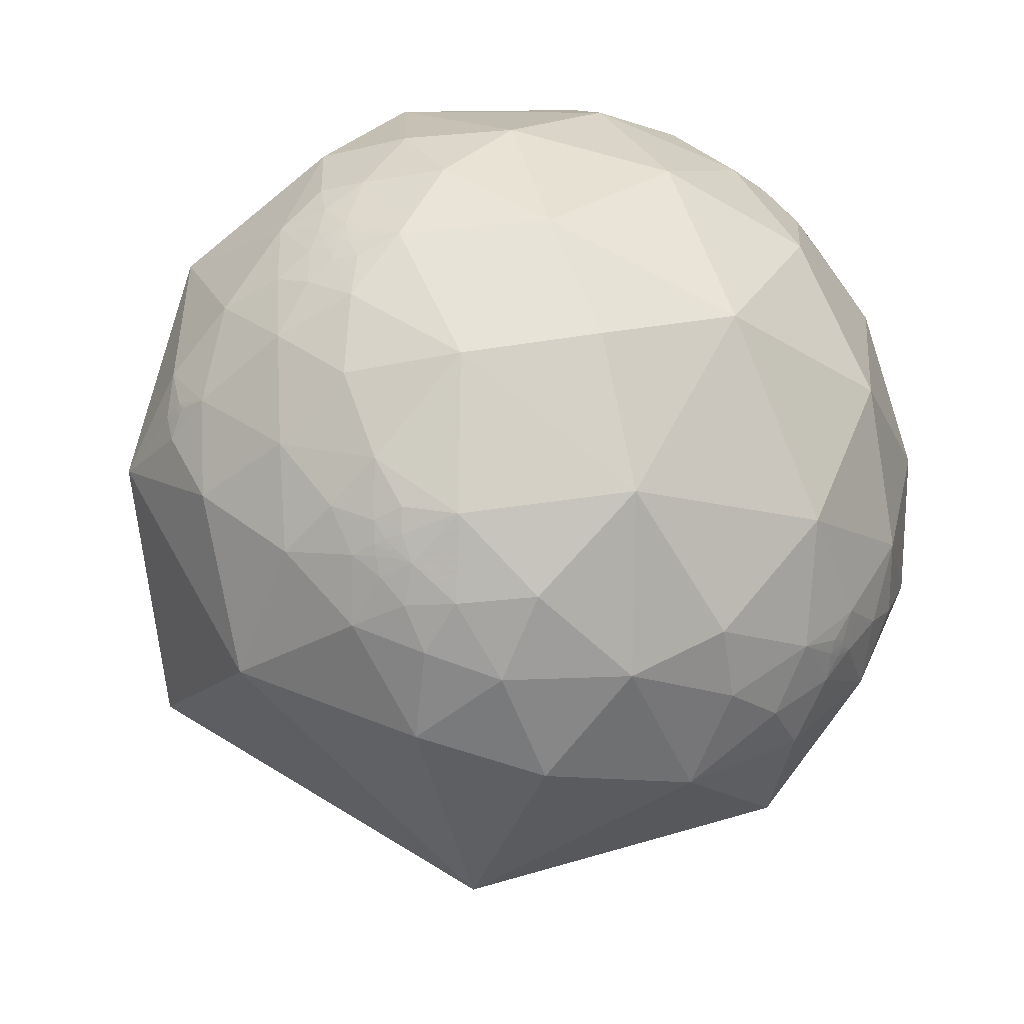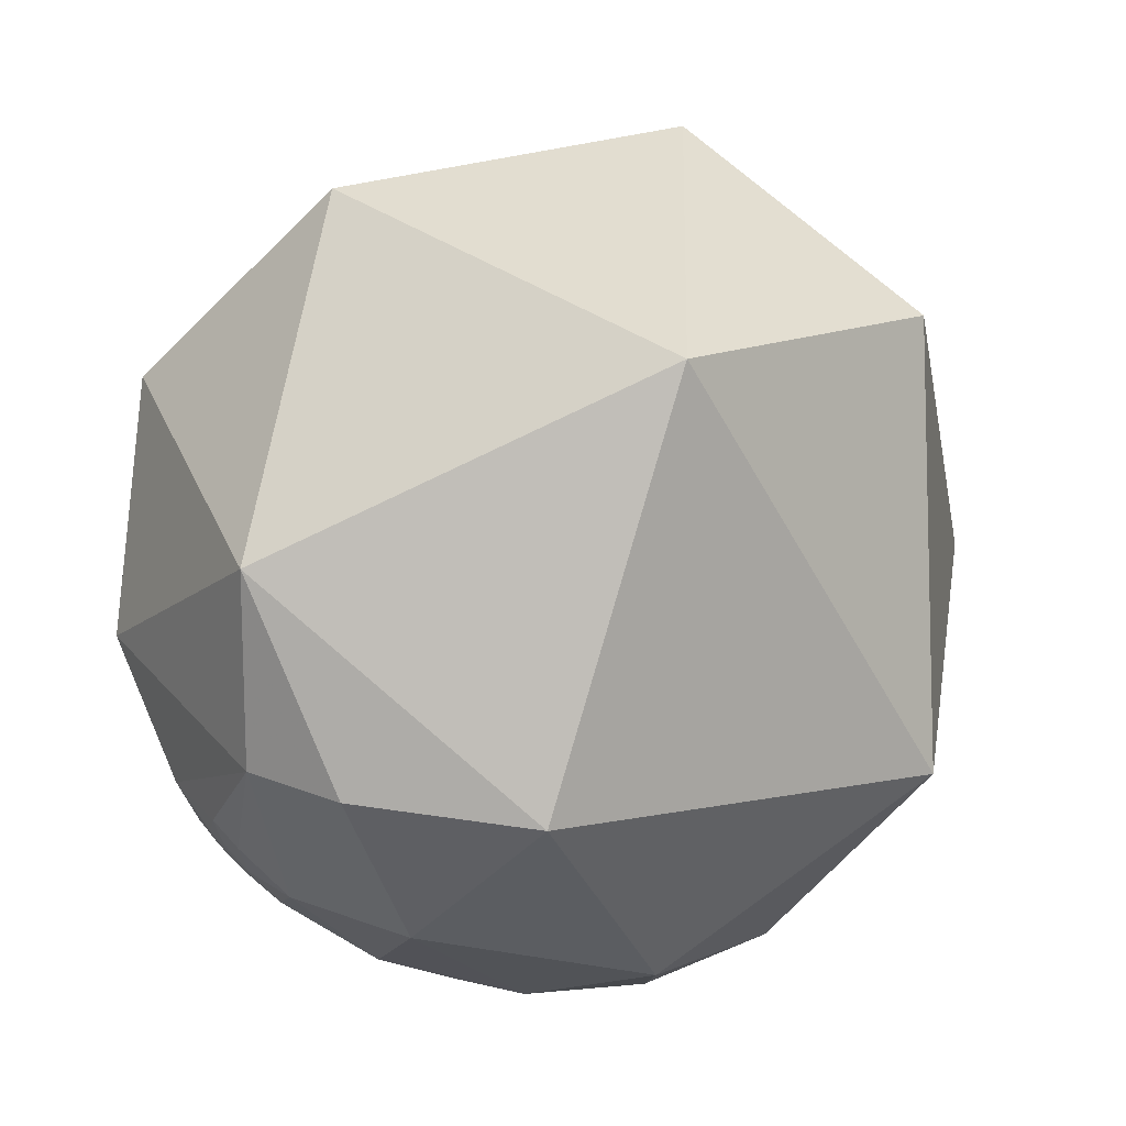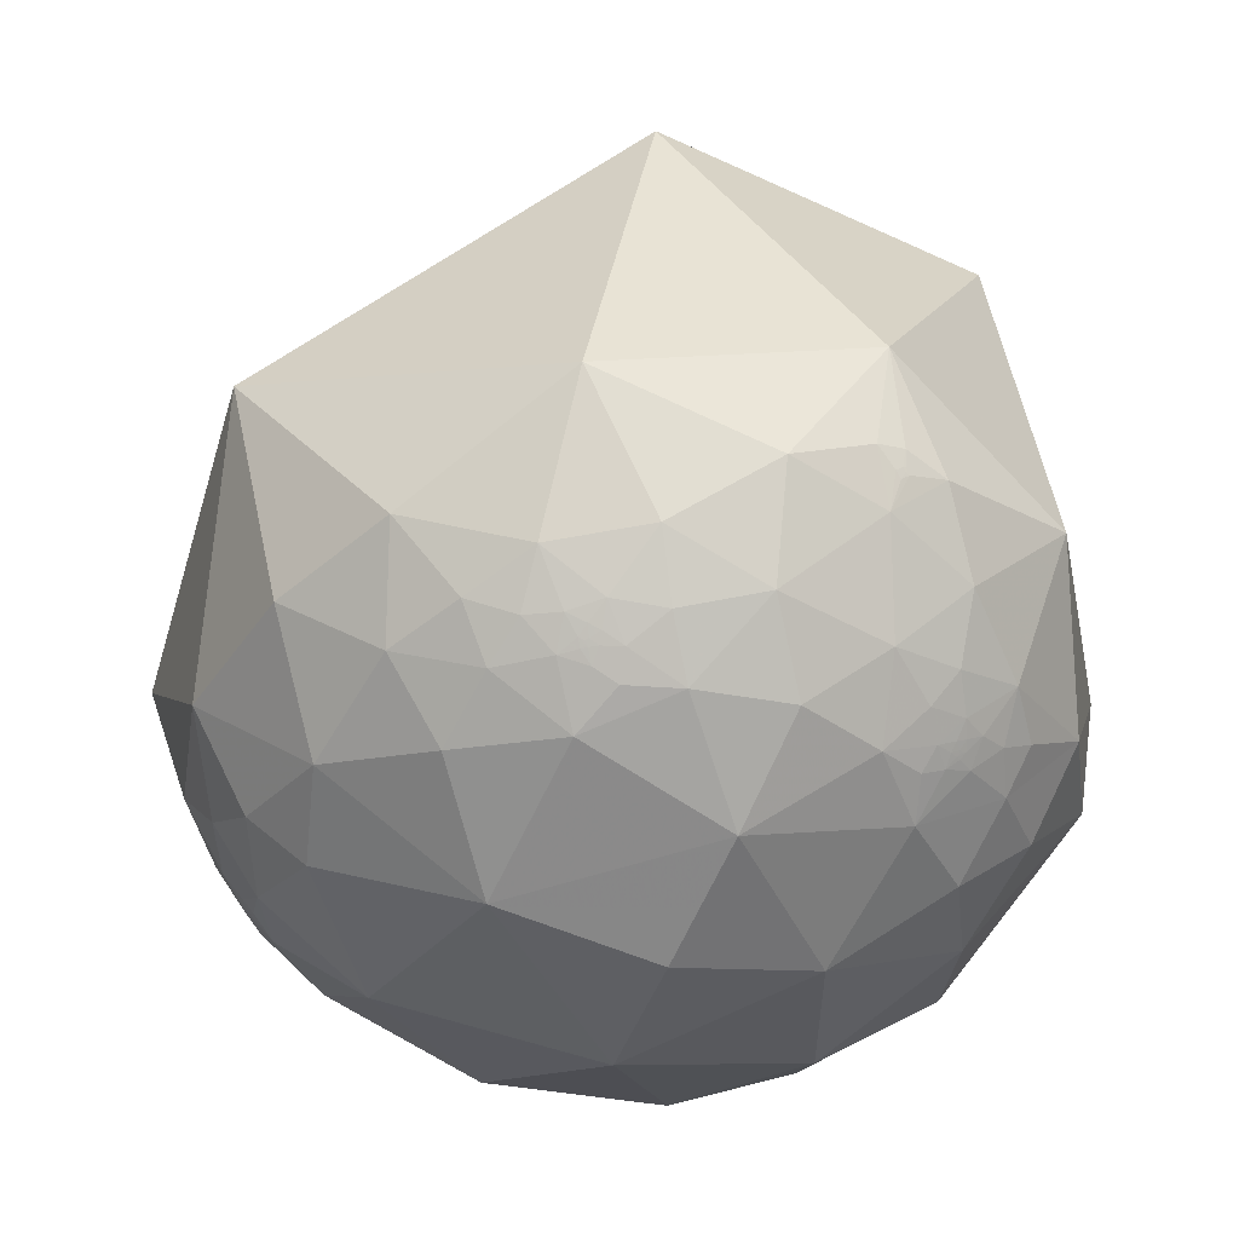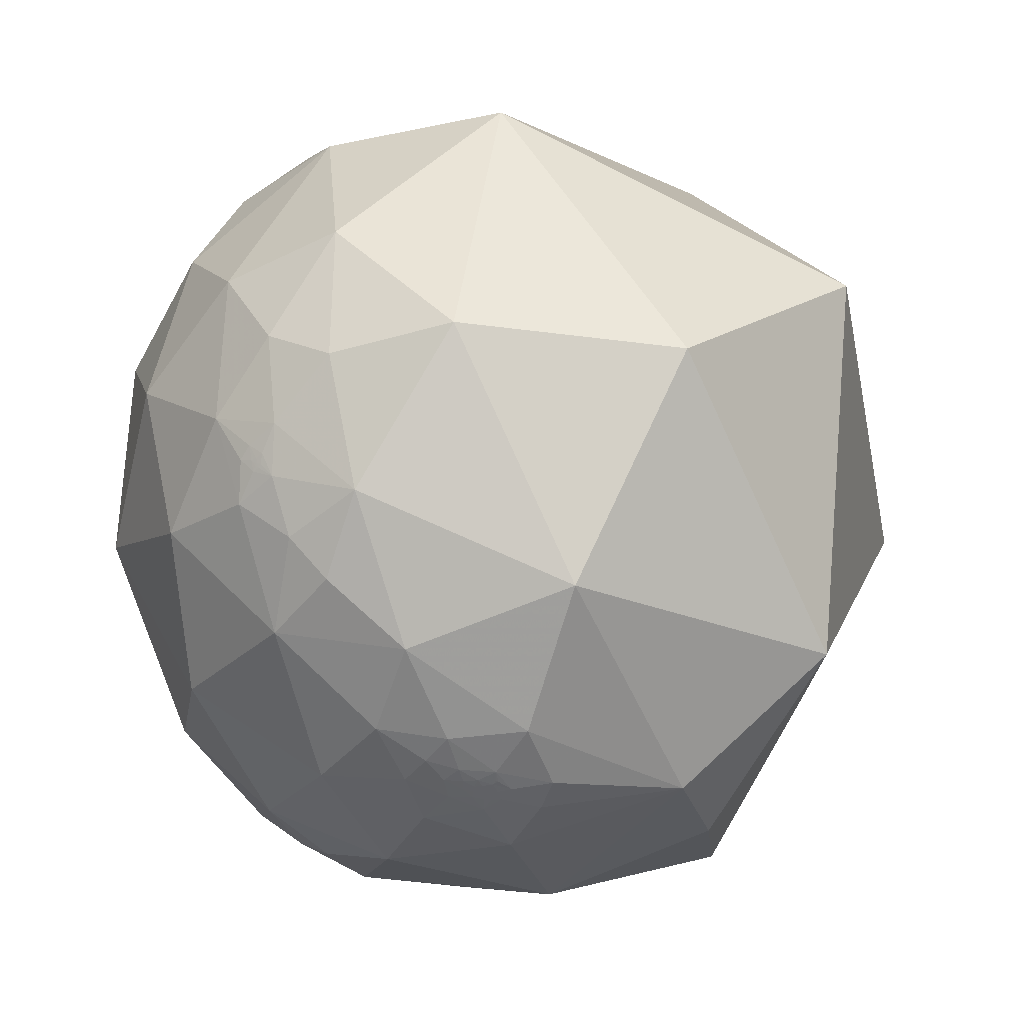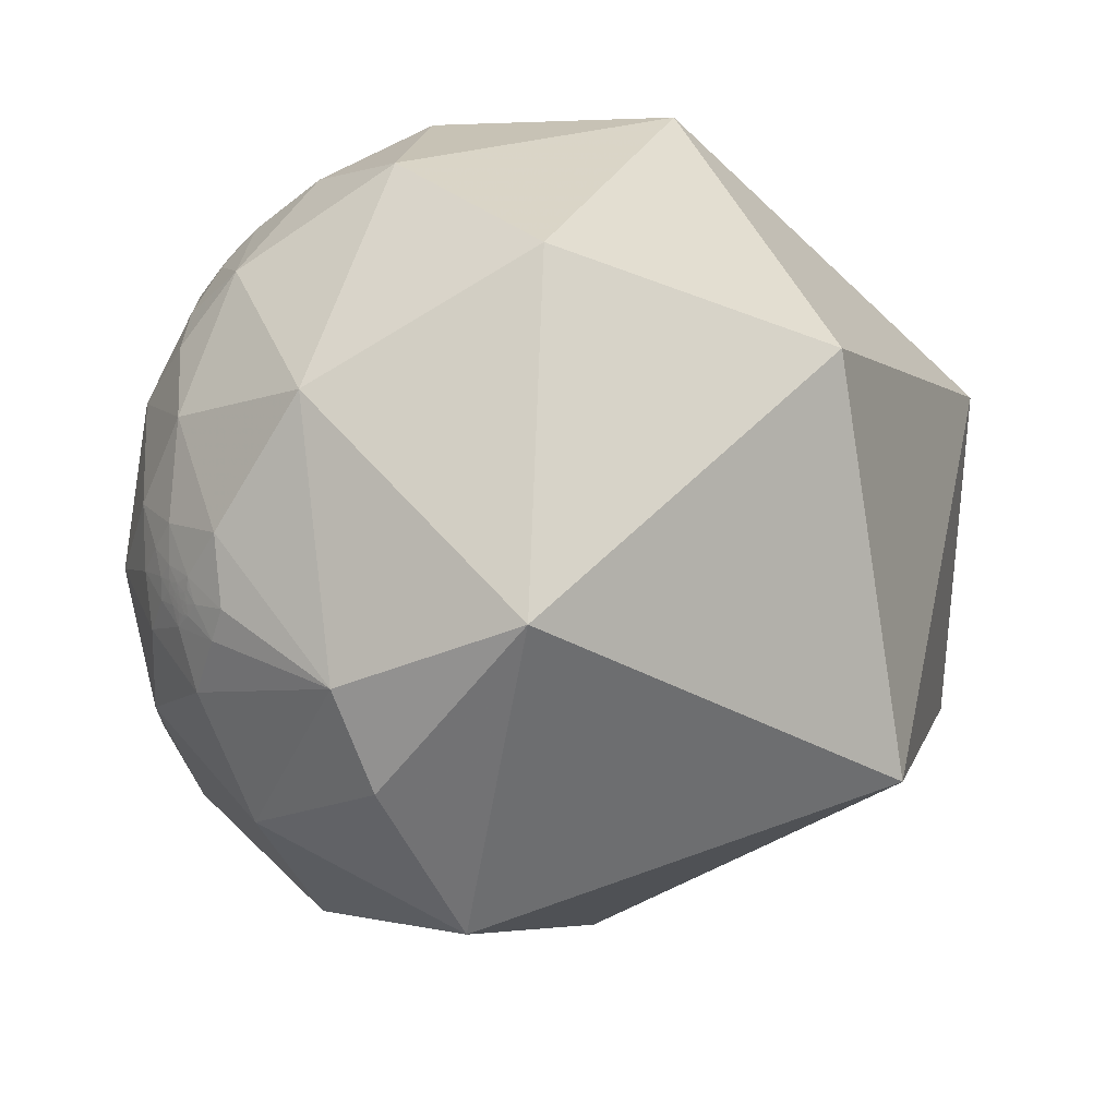
<metadata>
{"format":"obj","ext":"obj","renderer":"f3d","projection":"perspective","resolution":1024,"background":"white","views":[{"elev":-23.4,"azim":-20.1,"up":"+Z"},{"elev":60.3,"azim":129.2,"up":"+Y"},{"elev":-42.6,"azim":-125.1,"up":"+Y"},{"elev":46.3,"azim":87.1,"up":"+Z"},{"elev":21.5,"azim":136.7,"up":"+Z"}]}
</metadata>
<code>
v 0.9507 -0.2528 0.1797
v 0.9474 -0.2998 0.1119
v 0.9679 -0.2148 0.1309
v 0.9691 -0.1811 0.1671
v 0.9028 -0.3588 0.2372
v 0.7307 -0.5727 0.3716
v 0.6166 -0.7854 0.0549
v 0.8716 -0.4885 0.04204
v 0.9598 -0.02983 0.2789
v 0.8512 -0.2878 0.439
v 0.947 -0.2042 0.2479
v 0.947 0.3188 0.03895
v 0.9906 0.02438 0.1344
v 0.7224 0.6566 0.2168
v 0.3859 0.3436 0.8562
v 0.8117 0.07742 0.5789
v -0.2675 -0.7654 0.5853
v -0.004026 -0.6622 0.7493
v 0.02508 -0.4103 0.9116
v -0.4219 -0.4281 0.7992
v 0.6136 -0.3826 0.6908
v 0.4387 -0.8089 0.3915
v 0.07906 -0.87 0.4867
v 0.1811 -0.9805 0.07649
v 0.341 -0.4293 0.8363
v 0.3497 -0.1584 0.9234
v -0.2405 -0.9346 0.262
v -0.04375 0.7685 0.6383
v -0.3564 -0.02356 0.934
v -0.6391 -0.4897 0.593
v -0.4871 -0.6492 0.5842
v -0.8174 0.4966 0.2919
v -0.8925 -0.2583 0.3699
v -0.4396 -0.7879 0.4312
v -0.7704 -0.6371 0.02466
v -0.6502 -0.7531 -0.1003
v -0.4326 -0.8979 -0.08187
v -0.6416 -0.7618 0.0895
v -0.5465 -0.8027 0.2387
v -0.7551 -0.5643 0.3337
v -0.8584 -0.4906 0.1499
v -0.7699 -0.6124 0.1796
v -0.8909 -0.449 -0.06875
v -0.9374 -0.3463 0.0368
v -0.9264 -0.3735 -0.0471
v -0.9201 -0.3866 -0.06294
v 0.9908 -0.06679 0.1179
v 0.9807 -0.1005 0.1674
v 0.9856 -0.09522 0.1396
v -0.9421 -0.3288 -0.06552
v -0.7172 -0.6814 0.146
v -0.9307 -0.3612 -0.0576
v -0.9281 -0.3684 -0.05398
v -0.927 -0.3708 -0.05717
v 0.2303 -0.5645 0.7926
v 0.5216 -0.6403 0.5638
v 0.4502 -0.6333 0.6295
v 0.3325 -0.6897 0.6433
v 0.4666 -0.5839 0.6643
v 0.4259 -0.5547 0.7148
v 0.4359 -0.6128 0.6592
v -0.5959 -0.6802 0.4269
v -0.6726 -0.6006 0.4322
v -0.6662 -0.6998 0.2579
v -0.6664 -0.6992 0.2589
v -0.666 -0.7003 0.2568
v -0.666 -0.7 0.2577
v -0.6268 -0.7552 0.1919
v 0.4836 -0.5969 0.6402
v 0.4802 -0.6002 0.6397
v 0.4831 -0.5982 0.6393
v 0.4779 -0.5963 0.645
v 0.4789 -0.5953 0.6451
v 0.4775 -0.595 0.6465
v -0.6678 -0.6939 0.2693
v -0.6694 -0.6986 0.2526
v -0.6626 -0.7037 0.2565
v -0.6635 -0.7023 0.2577
v -0.6639 -0.7023 0.257
v -0.664 -0.7019 0.2579
v -0.6647 -0.7014 0.2573
v -0.6635 -0.7017 0.2596
v -0.6556 -0.7078 0.2631
v -0.6415 -0.7061 0.2999
v -0.6913 -0.6604 0.2932
v 0.479 -0.5962 0.6443
v 0.481 -0.5967 0.6423
v 0.4881 -0.5925 0.6409
v 0.4813 -0.5939 0.6447
v -0.6848 -0.6818 0.2574
v -0.6642 -0.7095 0.2354
v -0.6596 -0.7083 0.2516
v -0.6808 -0.6935 0.2356
v -0.6392 -0.7306 0.2401
v -0.6645 -0.7022 0.2554
v -0.6604 -0.7054 0.2577
v -0.6661 -0.6998 0.2581
v -0.6655 -0.7004 0.2581
v -0.6652 -0.7013 0.2565
v 0.4841 -0.5974 0.6393
v 0.4851 -0.5963 0.6396
v 0.4761 -0.5986 0.6442
v 0.4847 -0.5984 0.638
v 0.4874 -0.6057 0.6289
v 0.4664 -0.6083 0.6423
v 0.4791 -0.5985 0.6421
v -0.6707 -0.7151 0.1968
v -0.6745 -0.6453 0.3588
v 0.5178 -0.5632 0.644
v 0.4833 -0.5879 0.6487
v 0.4677 -0.5979 0.651
v 0.6299 -0.5299 0.5678
v -0.7127 -0.6608 0.2355
v -0.0727 0.9573 -0.2799
v 0.7024 0.441 -0.5587
v 0.9752 -0.2062 0.08096
v 0.9944 -0.06896 -0.08062
v 0.9905 -0.1285 0.04884
v 0.9651 -0.2617 -0.005352
v 0.9983 -0.001776 0.05828
v 0.9283 0.02532 -0.3711
v 0.9007 0.3935 -0.184
v 0.6064 -0.1643 -0.778
v 0.4314 -0.8419 -0.3242
v 0.7369 -0.6259 -0.2555
v 0.7462 -0.4119 -0.5231
v 0.5448 -0.4508 -0.707
v 0.2709 -0.4681 -0.8411
v 0.439 -0.5742 -0.6911
v 0.02928 -0.7139 -0.6996
v 0.2938 -0.6575 -0.6938
v 0.2243 -0.7738 -0.5924
v -0.0761 0.02023 -0.9969
v -0.04518 -0.931 -0.3623
v -0.142 -0.9895 -0.02793
v -0.7304 -0.2617 -0.6309
v -0.7097 0.5443 -0.4472
v -0.08598 -0.4854 -0.8701
v -0.3784 -0.4575 -0.8047
v -0.2158 -0.7886 -0.5758
v -0.247 -0.6475 -0.7209
v -0.4053 -0.8121 -0.4198
v -0.7518 -0.6192 -0.2268
v -0.5781 -0.7608 -0.2949
v -0.5607 -0.564 -0.6062
v -0.7116 -0.5429 -0.446
v -0.4132 -0.6173 -0.6695
v -0.8689 -0.4073 -0.2814
v -0.924 -0.3745 -0.07727
v -0.9839 -0.13 -0.1226
v -0.9316 -0.3414 -0.1244
v 0.9923 -0.08945 0.0853
v -0.929 -0.3644 -0.06413
v -0.377 -0.7163 -0.5872
v 0.7877 -0.4954 -0.3662
v 0.9069 -0.35 -0.2346
v 0.4709 -0.6796 -0.5625
v 0.5638 -0.6188 -0.547
v 0.5645 -0.6403 -0.5209
v -0.5253 -0.7029 -0.4797
v -0.5251 -0.7031 -0.4794
v -0.5257 -0.7033 -0.4785
v -0.5249 -0.7023 -0.4808
v 0.5983 -0.6092 -0.5205
v 0.5984 -0.6098 -0.5197
v 0.5975 -0.6104 -0.52
v 0.595 -0.612 -0.521
v 0.5969 -0.6087 -0.5228
v 0.5954 -0.6066 -0.5268
v 0.5961 -0.6071 -0.5255
v 0.5951 -0.6079 -0.5257
v -0.5206 -0.698 -0.4917
v -0.5317 -0.7006 -0.4759
v -0.5233 -0.7056 -0.4778
v -0.5225 -0.7058 -0.4783
v -0.5221 -0.7072 -0.4767
v -0.524 -0.7047 -0.4785
v -0.5228 -0.7053 -0.4787
v -0.5301 -0.6638 -0.5277
v -0.477 -0.7172 -0.5081
v -0.5111 -0.7131 -0.48
v -0.5215 -0.7117 -0.4706
v -0.5248 -0.7053 -0.4766
v 0.5959 -0.6079 -0.5248
v 0.5981 -0.606 -0.5245
v 0.6027 -0.6054 -0.5199
v -0.5053 -0.7355 -0.4513
v -0.5459 -0.6812 -0.4878
v -0.5354 -0.7107 -0.4563
v -0.5539 -0.6915 -0.4638
v -0.5191 -0.7093 -0.4769
v -0.525 -0.7029 -0.4799
v -0.5244 -0.7036 -0.4795
v -0.5249 -0.7044 -0.4779
v 0.5994 -0.6088 -0.5197
v 0.5932 -0.6099 -0.5254
v 0.5885 -0.6082 -0.5327
v 0.5983 -0.6108 -0.5186
v 0.5971 -0.6185 -0.5109
v 0.5838 -0.6181 -0.5265
v 0.5763 -0.5649 -0.5906
v 0.6016 -0.6003 -0.527
v 0.595 -0.6102 -0.5231
v -0.5154 -0.7589 -0.3981
v -0.5628 -0.7127 -0.4186
v -0.5909 -0.6497 -0.4782
v -0.4744 -0.6595 -0.5831
v 0.6316 -0.5801 -0.5144
v 0.6006 -0.6596 -0.4519
v 0.5928 -0.5949 -0.5428
v 0.7089 -0.5612 -0.4273
v -0.6458 -0.664 -0.3769
v 0.9842 -0.1539 0.088
v 0.9882 -0.1287 0.08246
v 0.9857 -0.1069 0.1306
v 0.9893 -0.09732 0.1084
v 0.9859 -0.1349 0.09946
v 0.989 -0.1129 0.09598
v 0.9876 -0.1104 0.112
v 0.9858 -0.1245 0.113
v 0.9759 -0.172 0.134
v 0.9801 -0.1402 0.1408
v 0.9835 -0.1314 0.1245
v 0.9785 -0.1745 0.1101
v 0.983 -0.1503 0.1059
v 0.9814 -0.1491 0.1206
v 0.984 -0.139 0.1113
v 0.9837 -0.136 0.1173
v 0.9853 -0.101 0.1381
v 0.9844 -0.1009 0.144
v 0.9906 -0.1051 0.08708
v 0.9904 -0.113 0.07994
v 0.7198 -0.4517 0.5272
v -0.5213 -0.7054 -0.4802
f 1 2 3
f 4 1 3
f 8 5 6
f 9 10 11
f 12 9 13
f 11 5 1
f 10 6 5
f 14 15 16
f 20 17 18
f 16 21 10
f 22 23 24
f 25 21 26
f 26 19 25
f 18 17 23
f 23 17 27
f 28 29 15
f 31 17 20
f 29 20 19
f 29 28 32
f 31 34 17
f 27 17 34
f 38 35 36
f 27 34 39
f 39 38 37
f 33 40 30
f 33 41 40
f 41 42 40
f 45 46 43
f 43 35 41
f 41 44 43
f 47 48 49
f 4 48 11
f 44 50 45
f 42 41 35
f 45 50 52
f 45 52 53
f 45 54 46
f 55 19 18
f 56 57 58
f 59 60 61
f 62 30 63
f 62 39 34
f 66 67 64
f 2 1 5
f 39 68 38
f 69 70 71
f 72 73 74
f 76 66 65
f 77 78 79
f 80 79 78
f 80 81 79
f 80 78 82
f 75 83 84
f 89 86 87
f 75 90 76
f 91 92 76
f 76 93 91
f 94 83 92
f 92 91 94
f 92 95 76
f 83 96 92
f 65 97 98
f 96 83 82
f 67 66 98
f 98 97 67
f 95 66 76
f 98 66 81
f 65 98 82
f 95 99 66
f 99 95 81
f 69 100 101
f 72 102 86
f 103 104 88
f 102 105 70
f 58 60 55
f 101 103 88
f 74 102 72
f 106 70 87
f 94 91 107
f 93 107 91
f 108 85 84
f 84 94 39
f 109 88 104
f 104 56 109
f 104 57 56
f 61 57 105
f 59 110 109
f 59 61 111
f 104 70 105
f 22 6 56
f 58 23 22
f 21 25 60
f 108 63 40
f 112 21 109
f 112 56 6
f 107 38 68
f 40 42 113
f 14 115 114
f 62 63 108
f 89 74 73
f 100 103 101
f 78 77 82
f 2 116 3
f 117 118 119
f 13 47 120
f 12 117 121
f 12 13 120
f 122 12 121
f 121 115 122
f 121 123 115
f 124 125 7
f 123 126 127
f 127 128 123
f 127 129 128
f 115 14 122
f 130 131 132
f 115 133 114
f 132 124 134
f 134 24 135
f 133 136 137
f 133 123 128
f 128 138 133
f 133 138 139
f 130 140 141
f 141 139 138
f 114 137 32
f 134 135 37
f 144 37 36
f 37 144 142
f 142 140 134
f 136 133 139
f 145 146 136
f 139 147 145
f 143 148 146
f 151 149 50
f 143 35 43
f 43 148 143
f 152 120 47
f 50 149 153
f 149 43 46
f 154 141 140
f 54 53 52
f 131 128 129
f 155 156 125
f 157 158 159
f 147 139 141
f 162 163 160
f 164 165 166
f 164 167 168
f 169 170 171
f 173 172 163
f 174 175 176
f 174 177 178
f 172 179 180
f 176 182 183
f 168 184 185
f 180 187 181
f 172 188 179
f 173 182 189
f 173 190 188
f 182 181 187
f 173 183 182
f 182 191 181
f 161 160 192
f 193 162 161
f 161 192 193
f 177 162 193
f 174 183 177
f 176 183 174
f 194 162 177
f 195 165 164
f 169 196 197
f 198 199 167
f 184 171 170
f 186 199 198
f 184 170 185
f 196 200 197
f 198 167 166
f 129 201 157
f 186 164 168
f 185 169 202
f 185 202 186
f 203 196 168
f 187 204 205
f 205 189 187
f 190 206 188
f 180 179 207
f 180 154 142
f 142 187 180
f 208 186 202
f 208 209 199
f 199 159 200
f 197 158 210
f 200 167 199
f 124 132 157
f 131 157 132
f 201 127 126
f 207 179 145
f 211 155 125
f 125 209 211
f 204 144 205
f 212 205 144
f 145 179 206
f 118 214 213
f 170 169 185
f 165 198 166
f 195 198 165
f 160 163 192
f 47 215 216
f 220 217 218
f 4 221 222
f 152 47 216
f 48 222 215
f 220 219 215
f 224 213 225
f 222 226 223
f 213 214 217
f 220 228 227
f 214 218 217
f 225 217 227
f 227 228 226
f 230 229 49
f 152 231 232
f 232 231 218
f 214 118 232
f 218 231 152
f 215 229 230
f 215 230 48
f 4 11 1
f 48 9 11
f 9 48 13
f 9 16 10
f 9 12 16
f 11 10 5
f 12 14 16
f 14 12 122
f 26 16 15
f 16 26 21
f 22 7 6
f 7 22 24
f 55 25 19
f 14 28 15
f 24 27 135
f 26 29 19
f 29 26 15
f 20 29 30
f 27 37 135
f 37 27 39
f 29 33 30
f 30 40 63
f 32 150 33
f 44 41 33
f 44 33 150
f 47 13 48
f 44 150 50
f 54 45 53
f 10 233 6
f 233 10 21
f 112 109 56
f 61 58 57
f 58 61 60
f 59 109 60
f 31 62 34
f 62 31 30
f 35 38 51
f 100 69 71
f 70 69 87
f 92 77 95
f 77 92 96
f 94 84 83
f 90 75 85
f 93 76 90
f 64 67 97
f 83 75 82
f 75 65 82
f 82 98 81
f 95 79 81
f 95 77 79
f 81 80 82
f 96 82 77
f 66 99 81
f 74 110 111
f 102 74 111
f 104 103 70
f 72 86 73
f 73 86 89
f 105 102 111
f 70 103 71
f 86 102 87
f 69 88 87
f 88 69 101
f 110 89 88
f 74 89 110
f 102 70 106
f 102 106 87
f 68 94 107
f 94 68 39
f 113 93 90
f 93 113 107
f 85 113 90
f 62 84 39
f 84 62 108
f 88 109 110
f 57 104 105
f 61 105 111
f 59 111 110
f 22 56 58
f 58 18 23
f 25 55 60
f 233 112 6
f 112 233 21
f 51 107 113
f 51 113 42
f 107 51 38
f 85 40 113
f 103 100 71
f 65 64 97
f 116 2 119
f 117 120 118
f 156 117 119
f 117 156 121
f 117 12 120
f 8 119 2
f 119 8 156
f 125 156 8
f 7 125 8
f 126 121 156
f 121 126 123
f 124 7 24
f 128 130 138
f 130 128 131
f 134 124 24
f 133 115 123
f 130 141 138
f 130 134 140
f 145 136 139
f 137 136 150
f 137 150 32
f 143 36 35
f 148 136 146
f 43 151 148
f 150 136 148
f 150 148 151
f 152 118 120
f 118 116 119
f 43 149 151
f 149 46 153
f 54 153 46
f 153 54 52
f 155 126 156
f 211 209 208
f 159 209 157
f 157 201 158
f 210 201 208
f 201 210 158
f 212 143 146
f 143 212 144
f 204 142 144
f 167 164 166
f 174 178 175
f 175 178 234
f 176 191 182
f 188 172 173
f 190 173 189
f 189 182 187
f 192 163 193
f 181 234 172
f 181 191 234
f 172 234 163
f 162 183 173
f 234 177 193
f 177 234 178
f 191 176 234
f 193 163 234
f 194 183 162
f 183 194 177
f 169 197 202
f 196 171 184
f 200 196 167
f 184 168 196
f 186 195 164
f 198 195 186
f 196 169 171
f 196 203 167
f 167 203 168
f 187 142 204
f 205 190 189
f 190 205 206
f 179 188 206
f 180 207 154
f 186 208 199
f 159 199 209
f 159 158 200
f 158 197 200
f 202 210 208
f 210 202 197
f 125 124 209
f 124 157 209
f 127 201 129
f 126 211 208
f 211 126 155
f 212 206 205
f 212 146 206
f 146 145 206
f 147 154 207
f 176 175 234
f 224 116 213
f 47 49 215
f 221 3 224
f 4 3 221
f 218 152 216
f 48 4 222
f 3 116 224
f 216 215 219
f 226 221 224
f 218 216 219
f 226 224 225
f 222 221 226
f 215 222 223
f 225 213 217
f 223 226 228
f 220 223 228
f 118 152 232
f 229 215 49
f 6 7 8
f 18 19 20
f 27 24 23
f 20 30 31
f 32 33 29
f 36 37 38
f 43 44 45
f 35 51 42
f 64 65 66
f 5 8 2
f 65 75 76
f 84 85 75
f 87 88 89
f 55 18 58
f 60 109 21
f 40 85 108
f 114 28 14
f 134 130 132
f 137 114 133
f 32 28 114
f 37 142 134
f 36 143 144
f 50 150 151
f 153 52 50
f 140 142 154
f 141 154 147
f 160 161 162
f 163 162 173
f 180 181 172
f 185 186 168
f 157 131 129
f 126 208 201
f 145 147 207
f 213 116 118
f 218 219 220
f 215 223 220
f 227 217 220
f 226 225 227
f 49 48 230
f 218 214 232

</code>
